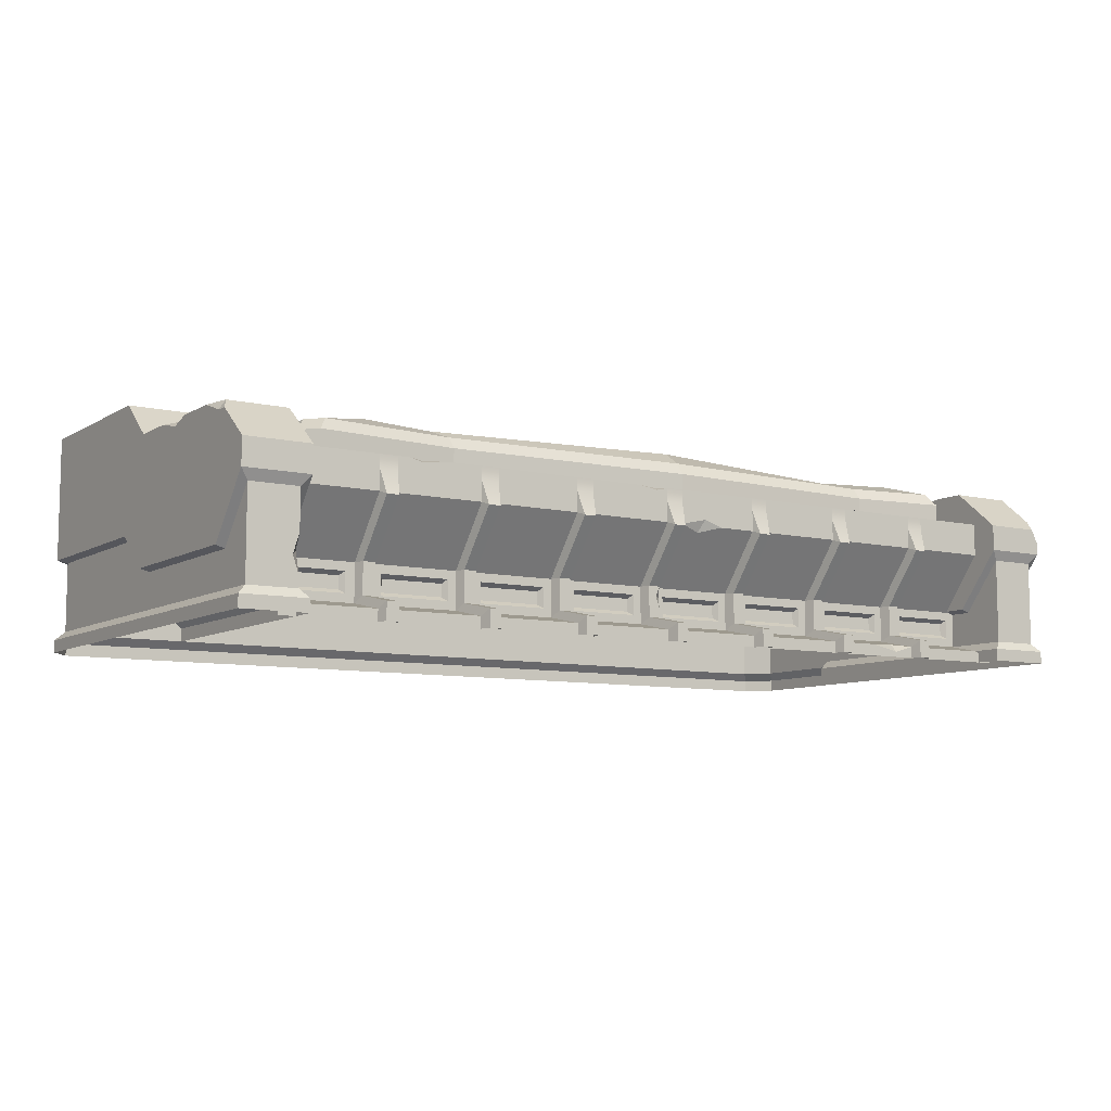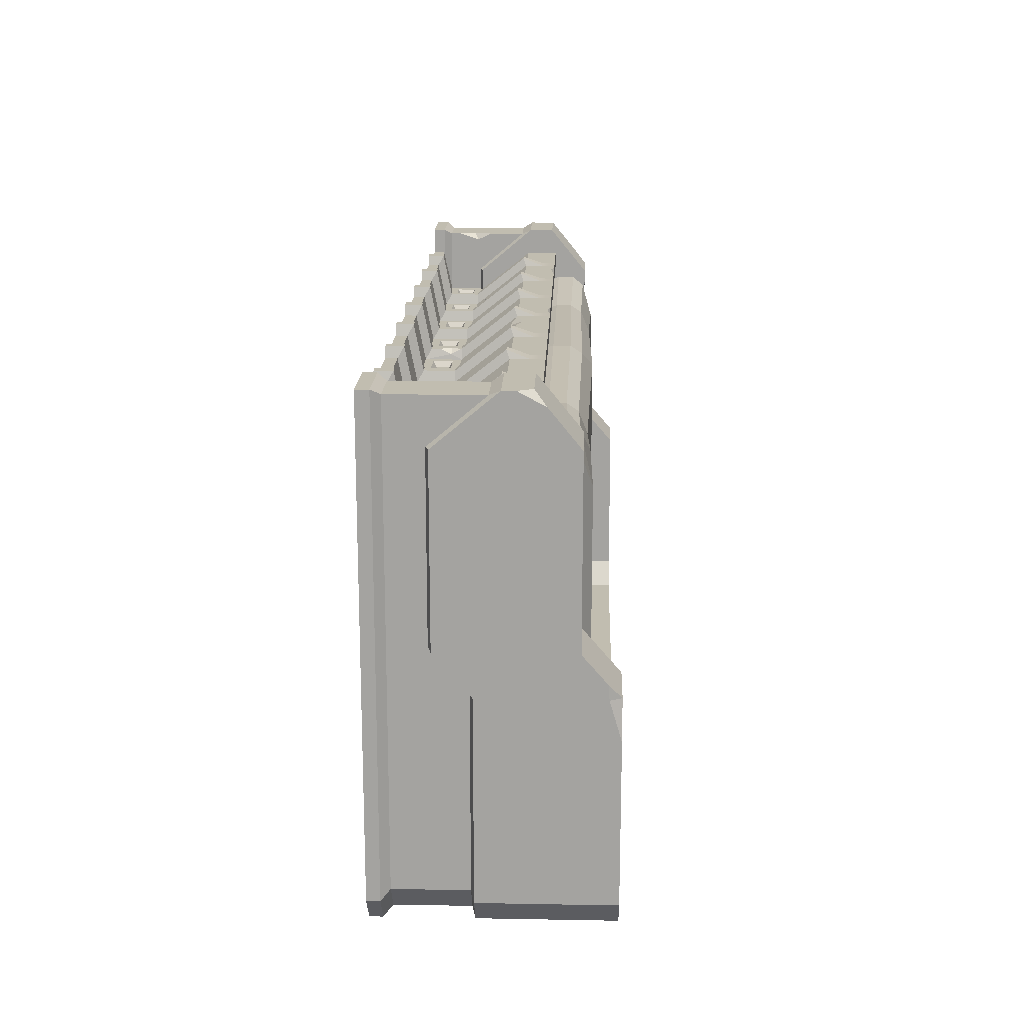
<metadata>
{"format":"obj","ext":"obj","renderer":"f3d","projection":"perspective","resolution":1024,"background":"white","views":[{"elev":-8.3,"azim":-32.9,"up":"+Y"},{"elev":16.7,"azim":92.1,"up":"+Z"}]}
</metadata>
<code>
v 141.6 65.39 59.55
v 164.7 65.39 59.55
v 141.6 77.76 -73.56
v 164.7 77.76 -84.23
v 164.7 4.42 -84.23
v 141.6 4.42 77.02
v 164.7 4.42 77.02
v 162.2 51.16 77.02
v 141.6 51.16 77.02
v 141.6 20.88 59.55
v 141.6 41.79 77.02
v 164.7 41.79 77.02
v 164.7 20.88 59.55
v 164.7 33.25 -84.23
v 141.6 20.88 -73.56
v 164.7 0 -84.23
v 164.7 0 77.02
v 141.6 0 77.02
v 144.6 19.81 59.55
v 144.6 38.18 75.02
v 144.6 7.367 75.02
v 161.7 7.367 75.02
v 161.7 38.18 75.02
v 161.7 19.81 59.55
v 161.7 7.367 -81.52
v 161.7 32.17 -81.52
v -147.6 4e-06 67.16
v 147.6 4e-06 67.16
v -147.6 52.7 67.16
v 147.6 52.7 67.16
v -147.6 40.93 67.16
v 147.6 40.93 67.16
v -147.6 20.46 50.9
v 147.6 20.46 50.9
v -147.6 4.093 67.16
v 147.6 4.093 67.16
v 147.6 7.367 50.9
v -147.6 7.367 50.9
v 3.167 52.7 67.16
v 3.167 40.93 67.16
v 3.167 20.46 50.9
v 3.167 7.367 50.9
v 3.167 4.093 67.16
v 3.167 4e-06 67.16
v -70.63 52.7 67.16
v -70.63 40.93 67.16
v -70.63 20.46 50.9
v -70.63 7.367 50.9
v -70.63 4.093 67.16
v -70.63 4e-06 67.16
v 76.96 4e-06 67.16
v 76.96 4.093 67.16
v 76.96 7.367 50.9
v 76.96 20.46 50.9
v 76.96 40.93 67.16
v 76.96 52.7 67.16
v -107.5 52.7 67.16
v -107.5 40.93 67.16
v -107.5 20.46 50.9
v -107.5 7.367 50.9
v -107.5 4.093 67.16
v -107.5 4e-06 67.16
v -33.73 4e-06 67.16
v -33.73 4.093 67.16
v -33.73 7.367 50.9
v -33.73 20.46 50.9
v -33.73 40.93 67.16
v -33.73 52.7 67.16
v 40.06 52.7 67.16
v 40.06 40.93 67.16
v 40.06 20.46 50.9
v 40.06 7.367 50.9
v 40.06 4.093 67.16
v 40.06 4e-06 67.16
v 113.9 52.7 67.16
v 113.9 40.93 67.16
v 113.9 20.46 50.9
v 113.9 7.367 50.9
v 113.9 4.093 67.16
v 113.9 4e-06 67.16
v -113.9 52.7 67.16
v -113.9 40.93 67.16
v -113.9 20.46 50.9
v -113.9 7.367 50.9
v -113.9 4.093 67.16
v -113.9 4e-06 67.16
v -76.96 4e-06 67.16
v -76.96 4.093 67.16
v -76.96 7.367 50.9
v -76.96 20.46 50.9
v -76.96 40.93 67.16
v -76.96 52.7 67.16
v -40.06 52.7 67.16
v -40.06 40.93 67.16
v -40.06 20.46 50.9
v -40.06 7.367 50.9
v -40.06 4.093 67.16
v -40.06 4e-06 67.16
v -3.167 4e-06 67.16
v -3.167 4.093 67.16
v -3.167 7.367 50.9
v -3.167 20.46 50.9
v -3.167 40.93 67.16
v -3.167 52.7 67.16
v 33.73 52.7 67.16
v 33.73 40.93 67.16
v 33.73 20.46 50.9
v 33.73 7.367 50.9
v 33.73 4.093 67.16
v 33.73 4e-06 67.16
v 70.63 4e-06 67.16
v 70.63 4.093 67.16
v 70.63 7.367 50.9
v 70.63 20.46 50.9
v 70.63 40.93 67.16
v 70.63 52.7 67.16
v 107.5 52.7 67.16
v 107.5 40.93 67.16
v 107.5 20.46 50.9
v 107.5 7.367 50.9
v 107.5 4.093 67.16
v 107.5 4e-06 67.16
v -39.08 39.8 70.13
v -34.72 39.8 70.13
v -39.08 20.46 54.7
v -34.72 20.46 54.7
v -39.08 9.511 54.7
v -34.72 9.511 54.7
v -39.08 6.236 70.96
v -34.72 6.236 70.96
v -39.08 4e-06 70.96
v -34.72 4e-06 70.96
v -112.9 39.8 70.13
v -108.5 39.8 70.13
v -112.9 20.46 54.7
v -108.5 20.46 54.7
v -112.9 9.511 54.7
v -108.5 9.511 54.7
v -112.9 6.236 70.96
v -108.5 6.236 70.96
v -112.9 4e-06 70.96
v -108.5 4e-06 70.96
v 34.72 39.8 70.13
v 39.08 39.8 70.13
v 34.72 20.46 54.7
v 39.08 20.46 54.7
v 34.72 9.511 54.7
v 39.08 9.511 54.7
v 34.72 6.236 70.96
v 39.08 6.236 70.96
v 34.72 4e-06 70.96
v 39.08 4e-06 70.96
v 108.5 39.8 70.13
v 112.9 39.8 70.13
v 108.5 20.46 54.7
v 112.9 20.46 54.7
v 108.5 9.511 54.7
v 112.9 9.511 54.7
v 108.5 6.236 70.96
v 112.9 6.236 70.96
v 108.5 4e-06 70.96
v 112.9 4e-06 70.96
v -75.98 4e-06 70.96
v -75.98 6.236 70.96
v -71.61 4e-06 70.96
v -71.61 6.236 70.96
v -75.98 9.511 54.7
v -71.61 9.511 54.7
v -75.98 20.46 54.7
v -71.61 20.46 54.7
v -75.98 39.8 70.13
v -71.61 39.8 70.13
v -2.181 4e-06 70.96
v -2.181 6.236 70.96
v 2.181 4e-06 70.96
v 2.181 6.236 70.96
v -2.181 9.511 54.7
v 2.181 9.511 54.7
v -2.181 20.46 54.7
v 2.181 20.46 54.7
v -2.181 39.8 70.13
v 2.181 39.8 70.13
v 71.61 4e-06 70.96
v 71.61 6.236 70.96
v 75.98 4e-06 70.96
v 75.98 6.236 70.96
v 71.61 9.511 54.7
v 75.98 9.511 54.7
v 71.61 20.46 54.7
v 75.98 20.46 54.7
v 71.61 39.8 70.13
v 75.98 39.8 70.13
v 147.6 52.7 61.19
v 96.96 52.7 61.19
v 1.6e-05 52.7 61.19
v -96.96 52.7 61.19
v -147.6 52.7 61.19
v 43.05 17.48 50.9
v 43.05 10.35 50.9
v 67.64 10.35 50.9
v 67.64 17.48 50.9
v -104.5 17.48 50.9
v -104.5 10.35 50.9
v -79.95 10.35 50.9
v -79.95 17.48 50.9
v 117.2 17.48 50.9
v 117.2 10.35 50.9
v 141.3 10.35 50.9
v 141.3 17.48 50.9
v -30.75 10.35 50.9
v -30.75 17.48 50.9
v -6.15 10.35 50.9
v -6.15 17.48 50.9
v -117.2 10.35 50.9
v -141.3 10.35 50.9
v -117.2 17.48 50.9
v -141.3 17.48 50.9
v -67.64 17.48 50.9
v -67.64 10.35 50.9
v -43.05 10.35 50.9
v -43.05 17.48 50.9
v 6.15 17.48 50.9
v 6.15 10.35 50.9
v 30.75 10.35 50.9
v 30.75 17.48 50.9
v 79.95 10.35 50.9
v 79.95 17.48 50.9
v 104.5 10.35 50.9
v 104.5 17.48 50.9
v 44.35 16.16 48.94
v 44.35 11.67 48.94
v 66.35 11.67 48.94
v 66.35 16.16 48.94
v -103.2 16.16 48.94
v -103.2 11.67 48.94
v -81.24 11.67 48.94
v -81.24 16.16 48.94
v 118.6 16.16 48.94
v 118.6 11.67 48.94
v 139.9 11.67 48.94
v 139.9 16.16 48.94
v -29.45 11.67 48.94
v -29.45 16.16 48.94
v -7.448 11.67 48.94
v -7.448 16.16 48.94
v -118.6 11.67 48.94
v -139.9 11.67 48.94
v -118.6 16.16 48.94
v -139.9 16.16 48.94
v -66.35 16.16 48.94
v -66.35 11.67 48.94
v -44.35 11.67 48.94
v -44.35 16.16 48.94
v 7.448 16.16 48.94
v 7.448 11.67 48.94
v 29.45 11.67 48.94
v 29.45 16.16 48.94
v 81.24 11.67 48.94
v 81.24 16.16 48.94
v 103.2 11.67 48.94
v 103.2 16.16 48.94
v 147.6 51.16 -86.03
v 1.6e-05 51.16 -86.03
v -147.6 51.16 -86.03
v 134 51.16 51.72
v 128.9 51.16 57.64
v 134 51.16 -68.85
v 128.9 51.16 -74.77
v 10.13 51.16 56.86
v -10.13 51.16 -73.99
v -128.9 51.16 57.64
v -128.9 51.16 -74.77
v -134 51.16 51.72
v -134 51.16 -68.85
v 135.5 60.43 52.62
v 130.3 60.43 58.64
v 135.5 60.43 -69.75
v 130.3 60.43 -75.78
v 10.28 60.43 57.85
v -10.28 60.43 -74.99
v -130.3 60.43 58.64
v -130.3 60.43 -75.78
v -135.5 60.43 52.62
v -135.5 60.43 -69.75
v 132.4 64.61 50.01
v 127.3 64.61 55.72
v 132.4 64.61 -67.15
v 127.3 64.61 -72.85
v 9.897 64.61 54.96
v -9.897 64.61 -72.1
v -127.3 64.61 55.72
v -127.3 64.61 -72.85
v -132.4 64.61 50.01
v -132.4 64.61 -67.15
v -10.28 54.24 -74.99
v -130.3 54.24 -75.78
v -135.5 54.24 -69.75
v -135.5 54.24 52.62
v -130.3 54.24 58.64
v 10.28 54.24 57.85
v 130.3 54.24 58.64
v 135.5 54.24 52.62
v 135.5 54.24 -69.75
v 130.3 54.24 -75.78
v -164.7 62.04 59.55
v -141.6 65.39 59.55
v -164.7 77.76 -84.23
v -141.6 77.76 -73.56
v -164.7 4.42 -84.23
v -164.7 4.42 77.02
v -141.6 4.42 77.02
v -141.6 51.16 77.02
v -164.7 51.16 77.02
v -164.7 20.88 59.55
v -164.7 41.79 77.02
v -141.6 41.79 77.02
v -141.6 20.88 59.55
v -141.6 20.88 -73.56
v -164.7 33.25 -84.23
v -164.7 0 -84.23
v -141.6 0 77.02
v -164.7 0 77.02
v -161.7 19.81 59.55
v -161.7 38.18 75.02
v -161.7 7.367 75.02
v -144.6 7.367 75.02
v -144.6 38.18 75.02
v -144.6 19.81 59.55
v -161.7 32.17 -81.52
v -161.7 7.367 -81.52
v 147.6 51.16 59.83
v 96.96 51.16 59.83
v 1.6e-05 51.16 59.83
v -96.96 51.16 59.83
v -147.6 51.16 59.83
v -164.7 0 -22.95
v -164.7 4.42 -22.95
v -161.7 7.367 -22.95
v -161.7 19.81 -1.435
v -164.7 20.88 -2.521
v -164.7 65.39 -2.521
v -141.6 65.39 -2.521
v -141.6 20.88 -2.521
v -144.6 19.81 -1.435
v -144.6 7.367 -22.95
v -141.6 4.42 -22.95
v -141.6 0 -22.95
v 141.6 0 -22.95
v 141.6 4.42 -22.95
v 144.6 7.367 -22.95
v 144.6 19.81 -1.435
v 141.6 20.88 -2.521
v 141.6 65.39 -2.521
v 164.7 65.39 -2.521
v 164.7 20.88 -2.521
v 161.7 19.81 -1.435
v 161.7 7.367 -22.95
v 164.7 4.42 -22.95
v 164.7 0 -22.95
v -141.6 77.76 -16.84
v -164.7 77.76 -16.84
v -164.7 33.25 -16.84
v -161.7 32.17 -15.59
v 161.7 32.17 -15.59
v 164.7 33.25 -16.84
v 162.6 77.76 -16.84
v 141.6 77.76 -16.84
v 3.3e-05 20.88 -82.81
v 3.3e-05 77.76 -82.81
v 3.3e-05 77.76 -93.49
v 3.3e-05 33.25 -93.49
v 3.3e-05 32.17 -90.77
v 3.3e-05 7.367 -90.77
v 3.3e-05 4.42 -93.49
v 3.3e-05 0 -93.49
v -157.3 0 -93.49
v -157.3 4.42 -93.49
v -154.4 7.367 -90.77
v -154.4 32.17 -90.77
v -157.3 33.25 -93.49
v -157.3 77.76 -93.49
v -135.2 77.76 -82.81
v -135.2 20.88 -82.81
v 135.2 20.88 -82.81
v 135.2 77.76 -82.81
v 157.3 77.76 -93.49
v 157.3 33.25 -93.49
v 154.4 32.17 -90.77
v 154.4 7.367 -90.77
v 157.3 4.42 -93.49
v 157.3 0 -93.49
v -164.7 65.39 49.61
v -162.6 65.39 59.55
v -164.7 61.97 63.75
v -164.7 65.39 32.57
v -164.7 65.39 14.21
v -161.9 65.39 22.83
v -164.7 63.08 24.78
v -141.6 65.39 54.63
v -141.6 65.39 38.4
v -143.9 65.39 46.36
v -141.6 63.2 44.9
v -144.6 11.25 75.02
v -144.6 24.4 75.02
v -146.7 17.44 75.02
v -144.6 18.94 72.43
v 164.7 55.06 72.23
v 164.7 46.15 77.02
v 141.6 65.39 48.36
v 141.6 65.39 18.32
v 145.3 65.39 33.94
v 141.6 63.03 35.44
v 164.7 77.76 -30.14
v 164.7 73.54 -11.96
v 164.7 73.87 -16.84
v 16.58 77.76 -82.81
v 48.02 77.76 -82.81
v 40.59 77.76 -84.78
v 36.36 74.03 -82.81
v -107.2 77.76 -93.49
v -88.46 77.76 -93.49
v -99.43 77.76 -90.71
v -98.23 74.6 -93.49
v -103.2 52.7 67.16
v -87.87 52.7 67.16
v -97.56 52.7 64.14
v -98.32 51.48 67.16
v 89.44 4.093 67.16
v 100.6 4.796 63.66
v 100.2 1.878 67.16
v 19.89 40.93 67.16
v 12.9 43.11 67.16
v 10.85 38.64 65.34
v 2.181 12.61 54.7
v 0.6309 16.89 54.7
v 2.822 16.74 52.9
v -15 52.7 67.16
v -6.416 52.7 64.7
v -7.452 51.62 67.16
v -80.5 51.16 54.62
v 92.94 51.16 55.51
v -56.5 51.16 -72.59
v 36 51.16 -69.62
v 93.37 54.09 56.47
v 93.37 59.83 56.47
v 93.09 63.81 53.71
v 37.44 63.81 -67.8
v 35.57 59.83 -70.57
v 35.57 54.09 -70.57
v -80.69 54.14 55.59
v -80.69 60.02 55.59
v -81.08 64.07 52.77
v -57.62 64.07 -70.75
v -56.31 60.02 -73.56
v -56.31 54.14 -73.56
v -83.77 67.24 44.65
v -59.74 67.24 -60.52
v -124.5 68.43 30.08
v -124.5 68.43 -54.08
v 8.577 68.43 50.74
v -8.184 68.43 -66.22
v 85.03 66.67 44.35
v 41.55 66.67 -62.56
v 124.5 68.43 37.51
v 124.5 68.43 -55.01
v -108.4 68.09 46.36
v -110.8 68.13 -66.05
v 110.7 67.93 -65.14
v 115.3 67.54 47
v -113.9 47.99 67.16
v -107.5 47.99 67.16
v -101.4 47.99 67.16
v -91.26 47.99 67.16
v -76.96 47.99 67.16
v -70.63 47.99 67.16
v -40.06 47.99 67.16
v -33.73 47.99 67.16
v -16.37 47.99 67.16
v -5.998 47.99 67.16
v -3.167 47.99 67.16
v 113.9 47.99 67.16
v 107.5 47.99 67.16
v 76.96 47.99 67.16
v 70.63 47.99 67.16
v 40.06 47.99 67.16
v 33.73 47.99 67.16
v 23.5 47.99 67.16
v 7.947 47.99 67.16
v 3.167 47.99 67.16
f 414 415 366
f 367 352 353
f 408 407 8
f 1 10 11 9
f 20 19 21
f 21 22 23 20
f 22 24 23
f 356 357 364
f 7 6 18 17
f 11 10 19 20
f 6 7 22 21
f 12 11 20 23
f 13 12 23 24
f 364 365 355 356
f 484 485 70 115
f 194 69 116
f 70 71 114 115
f 72 73 112 113
f 73 74 111 112
f 230 231 232 233
f 195 196 93 68
f 93 476 477 68
f 123 125 126 124
f 125 127 128 126
f 127 129 130 128
f 129 131 132 130
f 196 57 424 426
f 427 472 473
f 58 59 90 91
f 234 235 236 237
f 60 61 88 89
f 61 62 87 88
f 79 80 28 36
f 78 79 36 37
f 238 239 240 241
f 76 77 34 32
f 32 481 76
f 193 75 30
f 196 197 81 57
f 81 470 471 57
f 133 135 136 134
f 135 137 138 136
f 137 139 140 138
f 139 141 142 140
f 64 63 99 100
f 65 64 100 101
f 243 242 244 245
f 67 66 102 103
f 439 478 479
f 195 68 437 438
f 194 195 105 69
f 485 486 143 144
f 143 145 146 144
f 145 147 148 146
f 147 149 150 148
f 149 151 152 150
f 193 194 117 75
f 481 482 153 154
f 153 155 156 154
f 155 157 158 156
f 157 159 160 158
f 159 161 162 160
f 29 81 197
f 31 470 81 29
f 33 83 82 31
f 247 246 248 249
f 35 85 84 38
f 27 86 85 35
f 164 163 165 166
f 167 164 166 168
f 169 167 168 170
f 171 169 170 172
f 92 474 475 45
f 196 92 45
f 196 45 93
f 45 475 476 93
f 46 47 95 94
f 250 251 252 253
f 48 49 97 96
f 49 50 98 97
f 174 173 175 176
f 177 174 176 178
f 179 177 435
f 181 179 180 182
f 489 480 181 182
f 195 104 39
f 195 39 105
f 487 488 432
f 433 41 107
f 254 255 256 257
f 42 43 109 108
f 43 44 110 109
f 184 183 185 186
f 187 184 186 188
f 189 187 188 190
f 191 189 190 192
f 483 484 191 192
f 194 116 56
f 194 56 117
f 482 483 55 118
f 55 54 119 118
f 259 258 260 261
f 53 429 120
f 52 51 430 428
f 94 95 125 123
f 66 67 124 126
f 95 96 127 125
f 65 66 126 128
f 96 97 129 127
f 64 65 128 130
f 97 98 131 129
f 63 64 130 132
f 82 83 135 133
f 59 58 134 136
f 83 84 137 135
f 60 59 136 138
f 84 85 139 137
f 61 60 138 140
f 85 86 141 139
f 62 61 140 142
f 486 106 143
f 70 485 144
f 106 107 145 143
f 71 70 144 146
f 107 108 147 145
f 72 71 146 148
f 108 109 149 147
f 73 72 148 150
f 109 110 151 149
f 74 73 150 152
f 482 118 153
f 76 481 154
f 118 119 155 153
f 77 76 154 156
f 119 120 157 155
f 78 77 156 158
f 120 121 159 157
f 79 78 158 160
f 121 122 161 159
f 80 79 160 162
f 88 87 163 164
f 50 49 166 165
f 89 88 164 167
f 49 48 168 166
f 90 89 167 169
f 48 47 170 168
f 91 90 169 171
f 47 46 172 170
f 100 99 173 174
f 44 43 176 175
f 101 100 174 177
f 43 42 178 176
f 102 101 177 179
f 42 41 436
f 103 102 179 181
f 41 40 182 180
f 480 103 181
f 40 489 182
f 112 111 183 184
f 51 52 186 185
f 113 112 184 187
f 52 53 188 186
f 114 113 187 189
f 53 54 190 188
f 115 114 189 191
f 54 55 192 190
f 484 115 191
f 55 483 192
f 71 72 199 198
f 72 113 200 199
f 113 114 201 200
f 114 71 198 201
f 59 60 203 202
f 60 89 204 203
f 89 90 205 204
f 90 59 202 205
f 77 78 207 206
f 78 37 208 207
f 37 34 209 208
f 34 77 206 209
f 66 65 210 211
f 65 101 212 210
f 101 102 213 212
f 102 66 211 213
f 38 84 214 215
f 84 83 216 214
f 83 33 217 216
f 33 38 215 217
f 47 48 219 218
f 48 96 220 219
f 96 95 221 220
f 95 47 218 221
f 41 42 223 222
f 42 108 224 223
f 108 107 225 224
f 107 41 222 225
f 54 53 226 227
f 53 120 228 226
f 120 119 229 228
f 119 54 227 229
f 198 199 231 230
f 199 200 232 231
f 200 201 233 232
f 201 198 230 233
f 202 203 235 234
f 203 204 236 235
f 204 205 237 236
f 205 202 234 237
f 206 207 239 238
f 207 208 240 239
f 208 209 241 240
f 209 206 238 241
f 211 210 242 243
f 210 212 244 242
f 212 213 245 244
f 213 211 243 245
f 215 214 246 247
f 214 216 248 246
f 216 217 249 248
f 217 215 247 249
f 218 219 251 250
f 219 220 252 251
f 220 221 253 252
f 221 218 250 253
f 222 223 255 254
f 223 224 256 255
f 224 225 257 256
f 225 222 254 257
f 227 226 258 259
f 226 228 260 258
f 228 229 261 260
f 229 227 259 261
f 286 285 464
f 461 463 447 290
f 291 452 456 466
f 294 459 292
f 266 331 265
f 331 262 267 265
f 262 268 267
f 333 441 269
f 262 263 443
f 334 440 271
f 442 264 272
f 335 271 273
f 272 264 274
f 264 335 273 274
f 335 334 271
f 332 331 266
f 301 302 275 276
f 302 303 277 275
f 303 304 278 277
f 300 444 445 279
f 448 449 295 280
f 299 450 451 281
f 454 455 296 282
f 298 299 281 283
f 296 297 284 282
f 297 298 283 284
f 276 275 285 286
f 275 277 287 285
f 277 278 288 287
f 279 445 446 289
f 447 448 280 290
f 281 451 452 291
f 453 454 282 292
f 283 281 291 293
f 282 284 294 292
f 284 283 293 294
f 270 442 455 295
f 272 274 297 296
f 274 273 298 297
f 273 271 299 298
f 450 440 269 300
f 269 441 444 300
f 266 265 302 301
f 265 267 303 302
f 267 268 304 303
f 268 443 449 304
f 315 316 312 313
f 341 342 360 361
f 342 343 360
f 361 362 340 341
f 316 317 306 312
f 306 393 394 313 312
f 394 305 314 315 313
f 324 323 325
f 325 326 403 405
f 326 328 406 403
f 363 338 339
f 311 310 322 321
f 315 314 323 324
f 310 311 326 325
f 316 315 324 327
f 317 316 327 328
f 339 340 362 363
f 193 262 331
f 195 194 332 333
f 196 195 333 334
f 264 197 335
f 197 196 334 335
f 194 193 331 332
f 337 336 322 310
f 325 338 337 310
f 339 338 325 323
f 314 340 339 323
f 398 340 314
f 392 393 401 397 395
f 317 402 399 306
f 344 343 317 328
f 326 345 344 328
f 326 311 346 345
f 321 347 346 311
f 349 348 18 6
f 21 350 349 6
f 351 350 21 19
f 10 352 351 19
f 412 352 10
f 1 2 411 409
f 13 355 354 2
f 356 355 13 24
f 22 357 356 24
f 22 7 358 357
f 17 359 358 7
f 360 343 318 308
f 361 360 308 307
f 319 362 361 307
f 363 362 319 329
f 330 338 363 329
f 337 338 330 309
f 320 336 337 309
f 358 359 16 5
f 357 358 5 25
f 364 357 25 26
f 14 365 364 26
f 366 415 413
f 15 352 367 3
f 368 369 382 383
f 373 374 377 378
f 382 422 420 381
f 370 371 423 421
f 372 373 378 379
f 374 375 376 377
f 371 372 379 380
f 384 419 368
f 418 386 370
f 386 387 371 370
f 387 388 372 371
f 388 389 373 372
f 389 390 374 373
f 390 391 375 374
f 377 376 320 309
f 378 377 309 330
f 379 378 330 329
f 380 379 329 319
f 381 380 319 307
f 382 381 307 308
f 383 382 308 318
f 15 3 385 384
f 4 386 385 3
f 14 387 386 4
f 26 388 387 14
f 25 389 388 26
f 25 5 390 389
f 16 391 390 5
f 305 393 392
f 394 393 305
f 396 398 397
f 397 398 395
f 399 402 401
f 401 402 400
f 401 393 306 399
f 397 342 341 396
f 397 401 400 342
f 402 343 342 400
f 317 343 402
f 398 314 305 392 395
f 341 340 398 396
f 403 406 405
f 406 328 327 404
f 405 406 404
f 325 405 324
f 324 405 404 327
f 2 1 9 8 407
f 11 12 408 8 9
f 12 13 2 407 408
f 410 412 411
f 411 412 409
f 367 366 413 4 3
f 353 354 414 366 367
f 354 355 365 415 414
f 413 415 365 14 4
f 419 418 416
f 417 418 419
f 421 423 422
f 422 423 420
f 369 370 421 422
f 369 422 382
f 418 370 369 416
f 385 386 418 417
f 384 385 417 419
f 368 419 416 369
f 423 380 381 420
f 423 371 380
f 411 354 353 410
f 411 2 354
f 412 10 1 409
f 353 352 412 410
f 424 427 426
f 427 473 474 92 425
f 57 471 472 427 424
f 426 427 425
f 196 426 425 92
f 430 429 428
f 121 429 430
f 53 52 428 429
f 120 429 121
f 430 122 121
f 430 51 122
f 40 433 432
f 432 433 431
f 488 489 40 432
f 486 487 432 431 106
f 433 107 106 431
f 40 41 433
f 435 436 180
f 436 41 180
f 42 436 434 178
f 435 177 178 434
f 179 435 180
f 434 436 435
f 437 439 438
f 439 479 480 104
f 68 477 478 439 437
f 438 439 104
f 195 438 104
f 440 333 269
f 334 333 440
f 441 332 266
f 333 332 441
f 263 264 442
f 263 442 270
f 443 263 270
f 262 443 268
f 445 444 301 276
f 446 445 276 286
f 447 463 468 288
f 278 448 447 288
f 304 449 448 278
f 451 450 300 279
f 452 451 279 289
f 453 457 461 290
f 280 454 453 290
f 295 455 454 280
f 271 440 450 299
f 444 441 266 301
f 449 443 270 295
f 455 442 272 296
f 292 467 457 453
f 467 466 456 457
f 460 456 452 289
f 289 446 462 460
f 286 469 462 446
f 469 468 463 462
f 460 462 463 461
f 461 457 456 460
f 459 467 292
f 458 466 467 459
f 291 466 458
f 464 469 286
f 465 468 469 464
f 288 468 465
f 293 291 458
f 293 458 459 294
f 465 287 288
f 464 285 287 465
f 31 82 470
f 470 82 133
f 471 470 133 134
f 58 471 134
f 472 471 58
f 473 472 58 91
f 474 473 91
f 474 91 171
f 475 474 171 172
f 46 475 172
f 476 475 46 94
f 476 94 123
f 477 476 123 124
f 67 477 124
f 478 477 67
f 479 478 67 103
f 480 479 103
f 75 481 32 30
f 117 482 481 75
f 56 483 482 117
f 116 484 483 56
f 69 485 484 116
f 105 486 485 69
f 105 487 486
f 39 488 487 105
f 39 489 488
f 104 480 489 39

</code>
